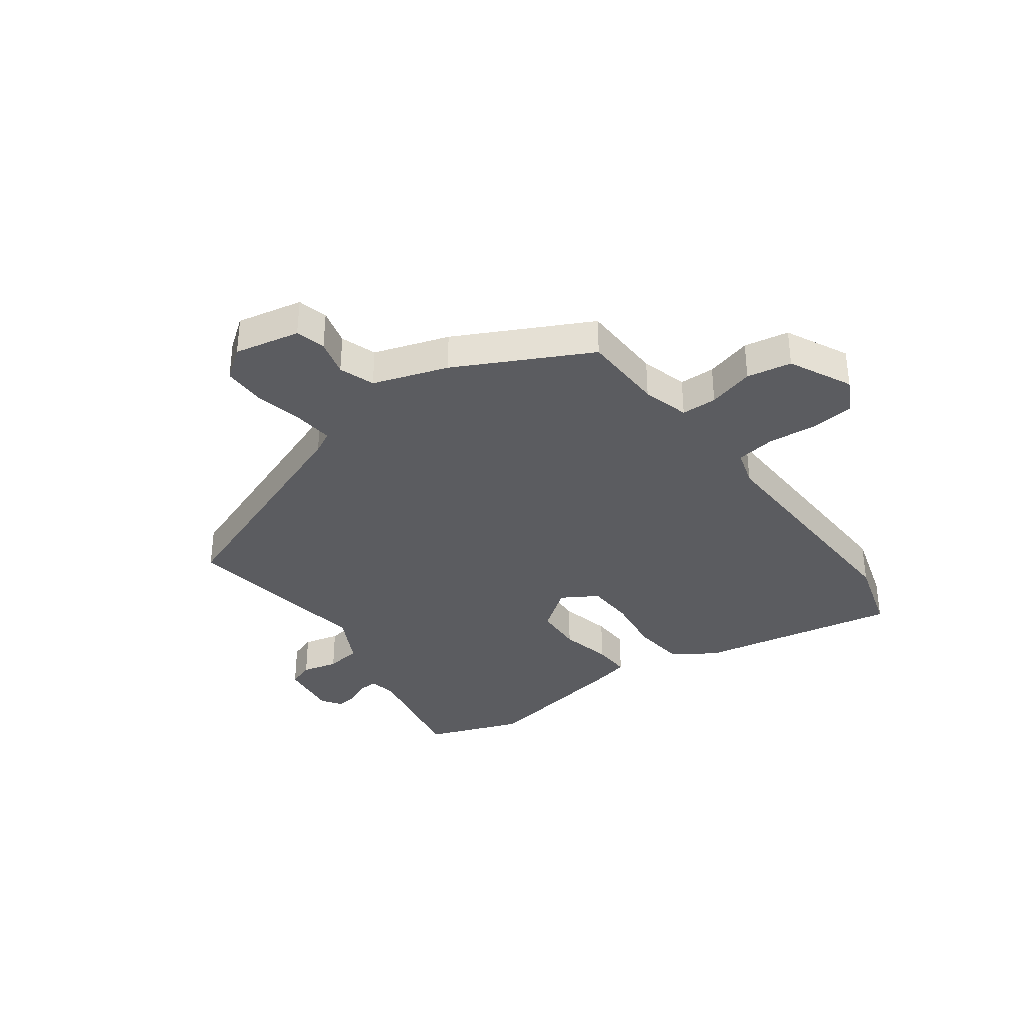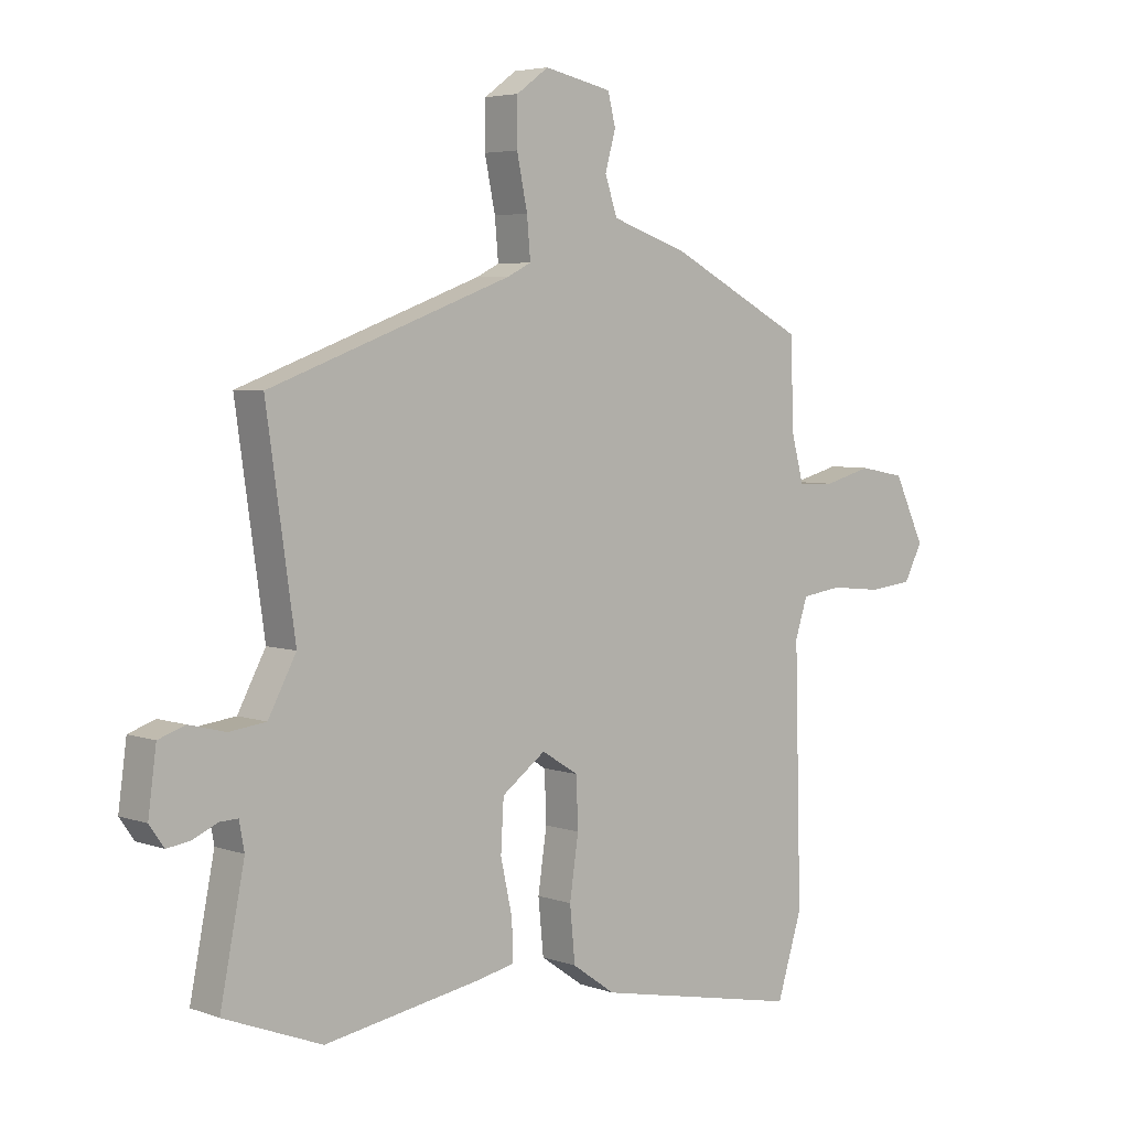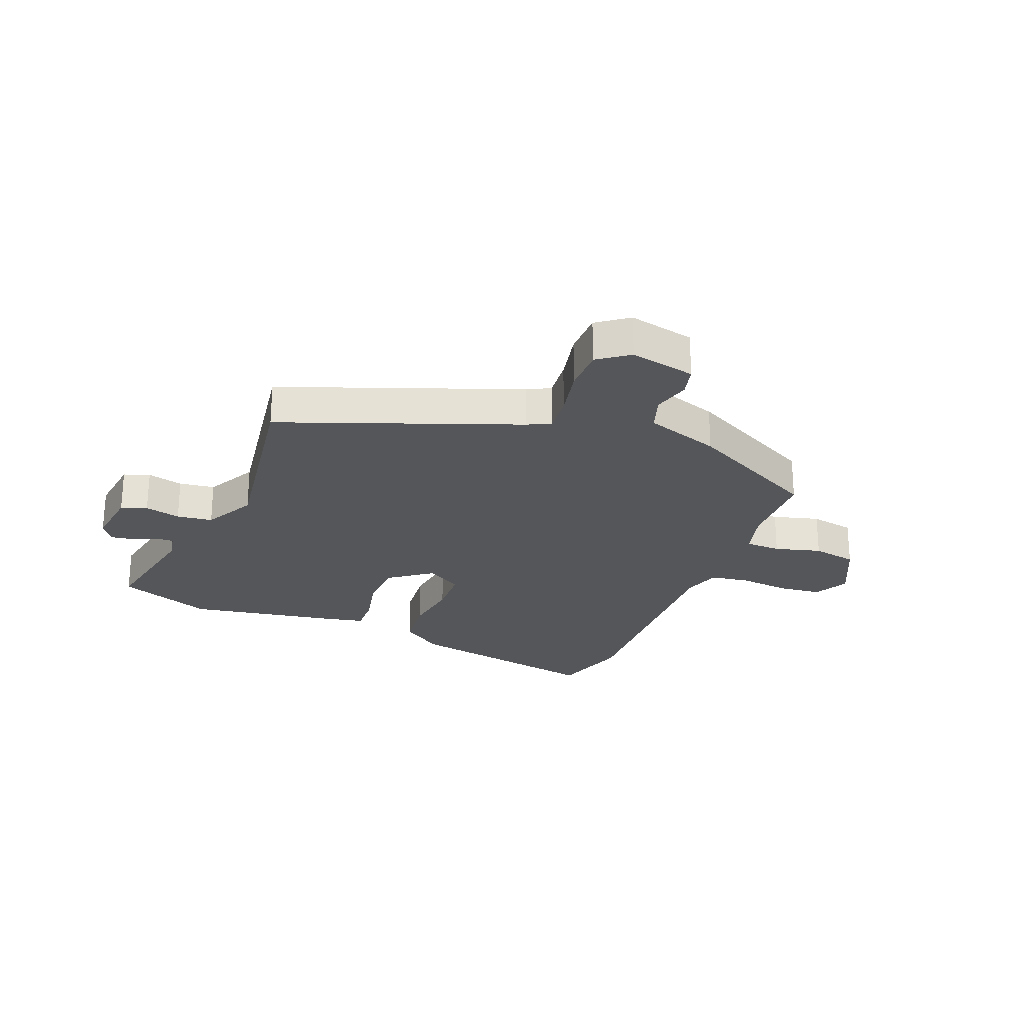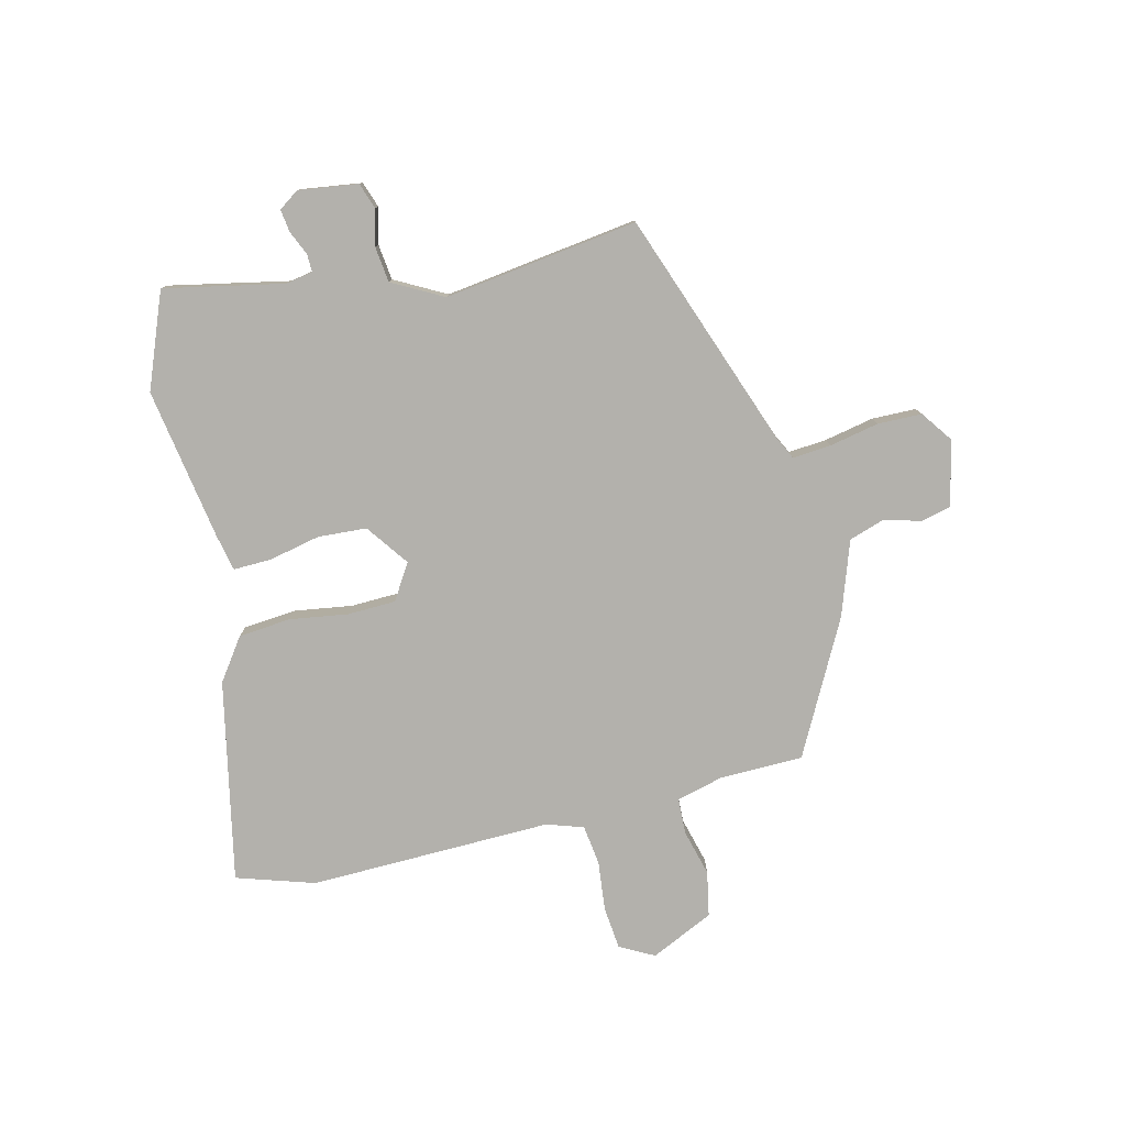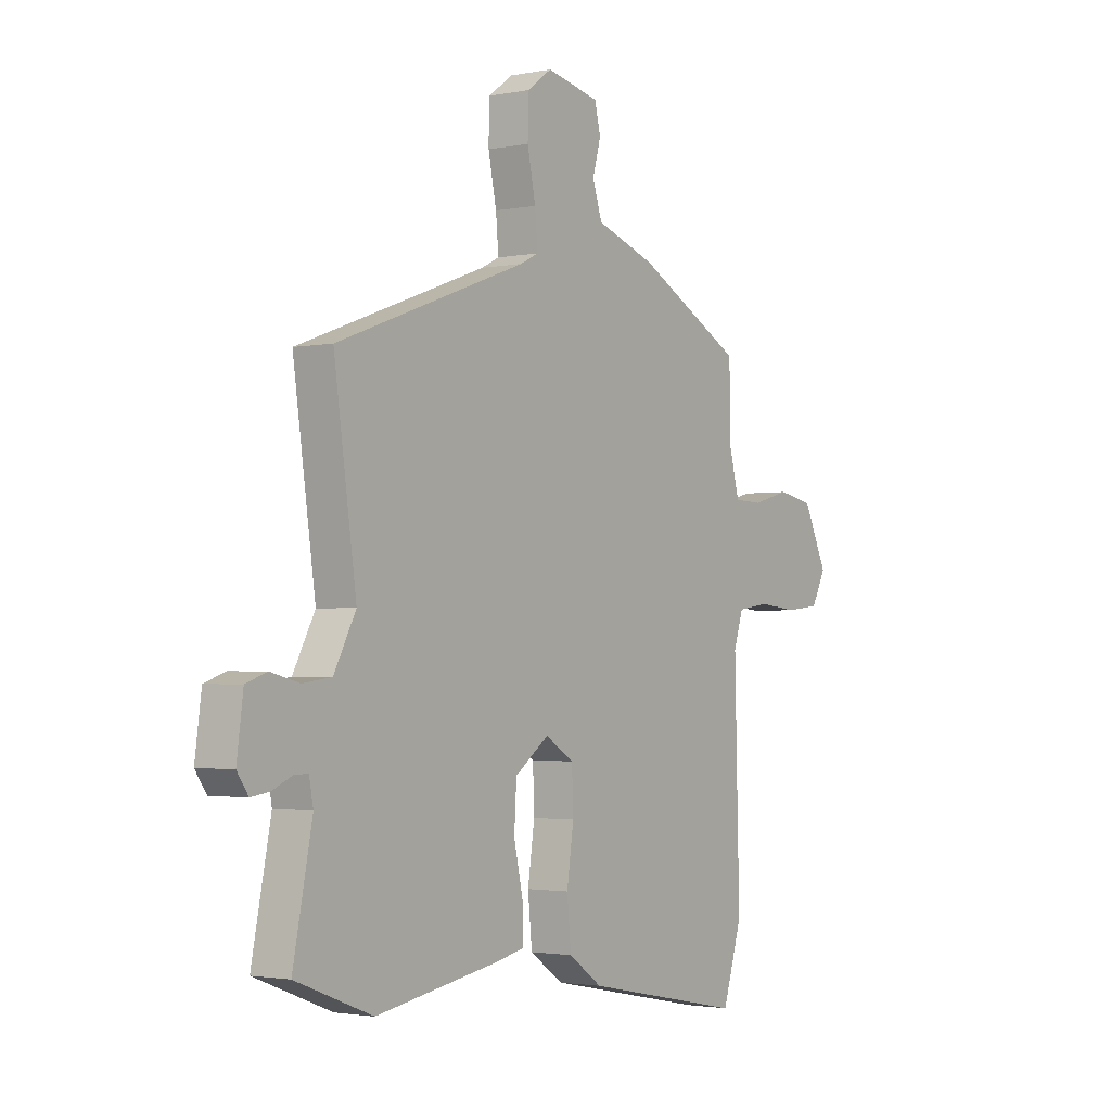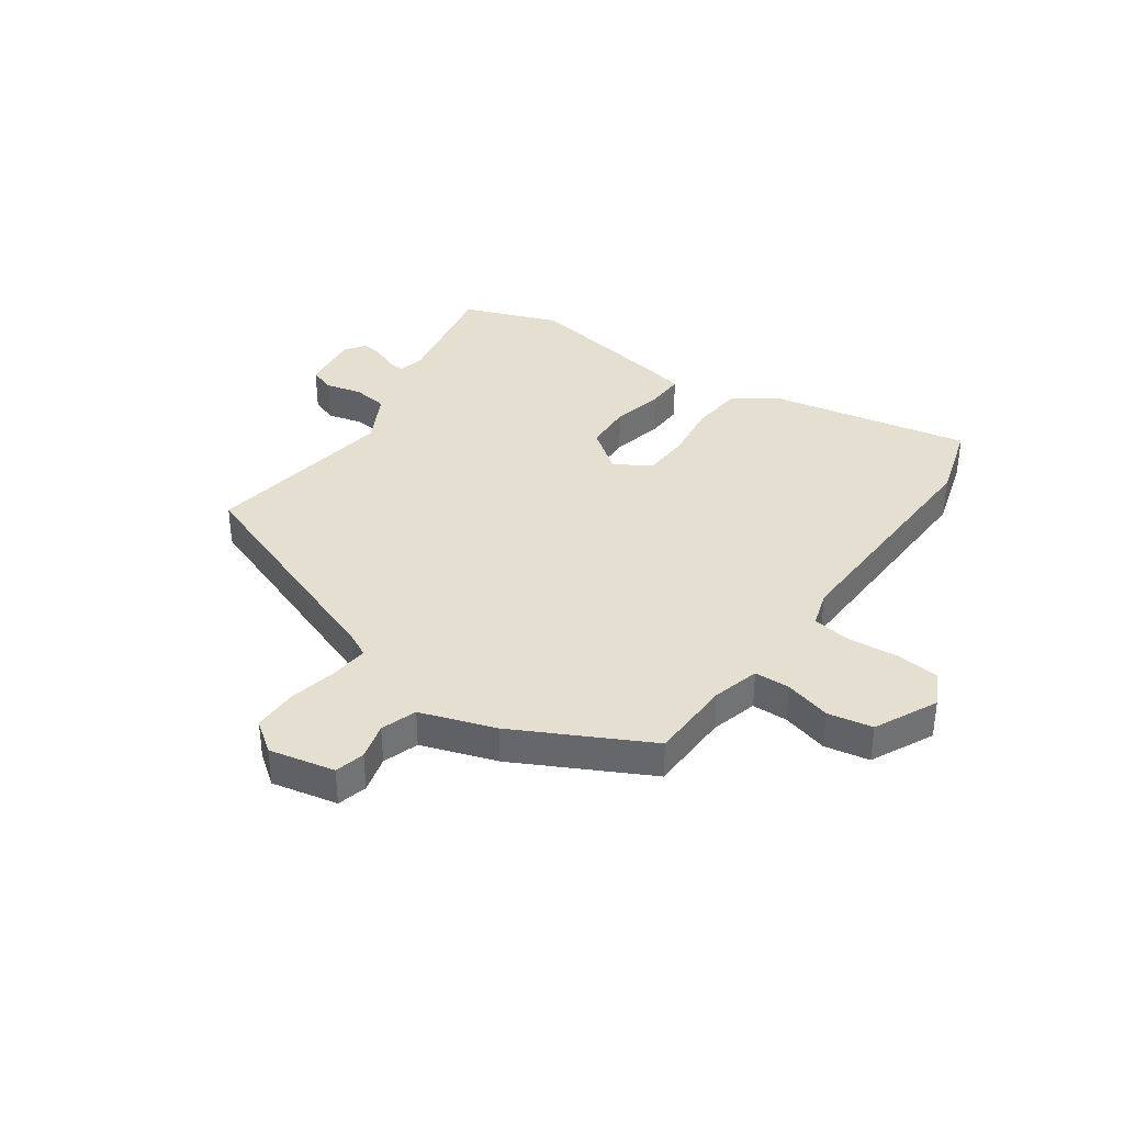
<metadata>
{"format":"obj","ext":"obj","renderer":"f3d","projection":"perspective","resolution":1024,"background":"white","views":[{"elev":-35.2,"azim":36.8,"up":"+Y"},{"elev":4.7,"azim":-41.5,"up":"+Z"},{"elev":-25.1,"azim":-21.4,"up":"+Y"},{"elev":-79.0,"azim":-76.6,"up":"+Y"},{"elev":-2.1,"azim":-54.9,"up":"+Z"},{"elev":36.8,"azim":35.4,"up":"+Y"}]}
</metadata>
<code>
v -0.417 0.07 -0.532
v -0.585 0.07 -0.467
v -0.543 0.07 -0.256
v -0.552 0.07 -0.208
v -0.583 0.07 -0.209
v -0.626 0.07 -0.228
v -0.666 0.07 -0.234
v -0.691 0.07 -0.198
v -0.677 0.07 -0.093
v -0.631 0.07 -0.077
v -0.568 0.07 -0.093
v -0.505 0.07 -0.085
v -0.457 0.07 0.005
v -0.506 0.07 0.348
v -0.089 0.07 0.502
v -0.049 0.07 0.522
v -0.055 0.07 0.59
v -0.073 0.07 0.677
v -0.072 0.07 0.755
v -0.017 0.07 0.795
v 0.099 0.07 0.77
v 0.112 0.07 0.717
v 0.094 0.07 0.652
v 0.115 0.07 0.589
v 0.247 0.07 0.544
v 0.481 0.07 0.422
v 0.484 0.07 0.275
v 0.506 0.07 0.192
v 0.569 0.07 0.19
v 0.651 0.07 0.212
v 0.73 0.07 0.197
v 0.783 0.07 0.086
v 0.751 0.07 0.025
v 0.675 0.07 0.017
v 0.587 0.07 0.026
v 0.517 0.07 0.016
v 0.496 0.07 -0.049
v 0.507 0.07 -0.478
v 0.464 0.07 -0.616
v 0.109 0.07 -0.545
v 0.035 0.07 -0.493
v 0.026 0.07 -0.4
v 0.041 0.07 -0.297
v 0.038 0.07 -0.212
v -0.025 0.07 -0.173
v -0.1 0.07 -0.228
v -0.105 0.07 -0.314
v -0.085 0.07 -0.405
v -0.083 0.07 -0.472
v -0.147 0.07 -0.486
v -0.417 0 -0.532
v -0.585 0 -0.467
v -0.543 0 -0.256
v -0.552 0 -0.208
v -0.583 0 -0.209
v -0.626 0 -0.228
v -0.666 0 -0.234
v -0.691 0 -0.198
v -0.677 0 -0.093
v -0.631 0 -0.077
v -0.568 0 -0.093
v -0.505 0 -0.085
v -0.457 0 0.005
v -0.506 0 0.348
v -0.089 0 0.502
v -0.049 0 0.522
v -0.055 0 0.59
v -0.073 0 0.677
v -0.072 0 0.755
v -0.017 0 0.795
v 0.099 0 0.77
v 0.112 0 0.717
v 0.094 0 0.652
v 0.115 0 0.589
v 0.247 0 0.544
v 0.481 0 0.422
v 0.484 0 0.275
v 0.506 0 0.192
v 0.569 0 0.19
v 0.651 0 0.212
v 0.73 0 0.197
v 0.783 0 0.086
v 0.751 0 0.025
v 0.675 0 0.017
v 0.587 0 0.026
v 0.517 0 0.016
v 0.496 0 -0.049
v 0.507 0 -0.478
v 0.464 0 -0.616
v 0.109 0 -0.545
v 0.035 0 -0.493
v 0.026 0 -0.4
v 0.041 0 -0.297
v 0.038 0 -0.212
v -0.025 0 -0.173
v -0.1 0 -0.228
v -0.105 0 -0.314
v -0.085 0 -0.405
v -0.083 0 -0.472
v -0.147 0 -0.486
f 1 2 3
f 50 1 3
f 49 50 3
f 48 49 3
f 47 48 3
f 46 47 3 4
f 45 46 4
f 41 42 43
f 40 41 43
f 39 40 43
f 38 39 43
f 37 38 43
f 36 37 43 44
f 33 34 35
f 32 33 35
f 31 32 35
f 30 31 35
f 29 30 35
f 28 29 35 36
f 36 44 45
f 28 36 45
f 27 28 45
f 45 4 5
f 27 45 5
f 26 27 5
f 25 26 5
f 24 25 5
f 21 22 23
f 20 21 23
f 19 20 23
f 18 19 23
f 17 18 23
f 13 14 15
f 12 13 15 16
f 9 10 11
f 8 9 11
f 7 8 11
f 6 7 11
f 5 6 11
f 5 11 12
f 24 5 12 16
f 16 17 23 24
f 53 52 51
f 53 51 100
f 53 100 99
f 53 99 98
f 53 98 97
f 54 53 97 96
f 54 96 95
f 93 92 91
f 93 91 90
f 93 90 89
f 93 89 88
f 93 88 87
f 94 93 87 86
f 85 84 83
f 85 83 82
f 85 82 81
f 85 81 80
f 85 80 79
f 86 85 79 78
f 95 94 86
f 95 86 78
f 95 78 77
f 55 54 95
f 55 95 77
f 55 77 76
f 55 76 75
f 55 75 74
f 73 72 71
f 73 71 70
f 73 70 69
f 73 69 68
f 73 68 67
f 65 64 63
f 66 65 63 62
f 61 60 59
f 61 59 58
f 61 58 57
f 61 57 56
f 61 56 55
f 62 61 55
f 66 62 55 74
f 74 73 67 66
f 1 51 52 2
f 2 52 53 3
f 3 53 54 4
f 4 54 55 5
f 5 55 56 6
f 6 56 57 7
f 7 57 58 8
f 8 58 59 9
f 9 59 60 10
f 10 60 61 11
f 11 61 62 12
f 12 62 63 13
f 13 63 64 14
f 14 64 65 15
f 15 65 66 16
f 16 66 67 17
f 17 67 68 18
f 18 68 69 19
f 19 69 70 20
f 20 70 71 21
f 21 71 72 22
f 22 72 73 23
f 23 73 74 24
f 24 74 75 25
f 25 75 76 26
f 26 76 77 27
f 27 77 78 28
f 28 78 79 29
f 29 79 80 30
f 30 80 81 31
f 31 81 82 32
f 32 82 83 33
f 33 83 84 34
f 34 84 85 35
f 35 85 86 36
f 36 86 87 37
f 37 87 88 38
f 38 88 89 39
f 39 89 90 40
f 40 90 91 41
f 41 91 92 42
f 42 92 93 43
f 43 93 94 44
f 44 94 95 45
f 45 95 96 46
f 46 96 97 47
f 47 97 98 48
f 48 98 99 49
f 49 99 100 50
f 50 100 51 1

</code>
